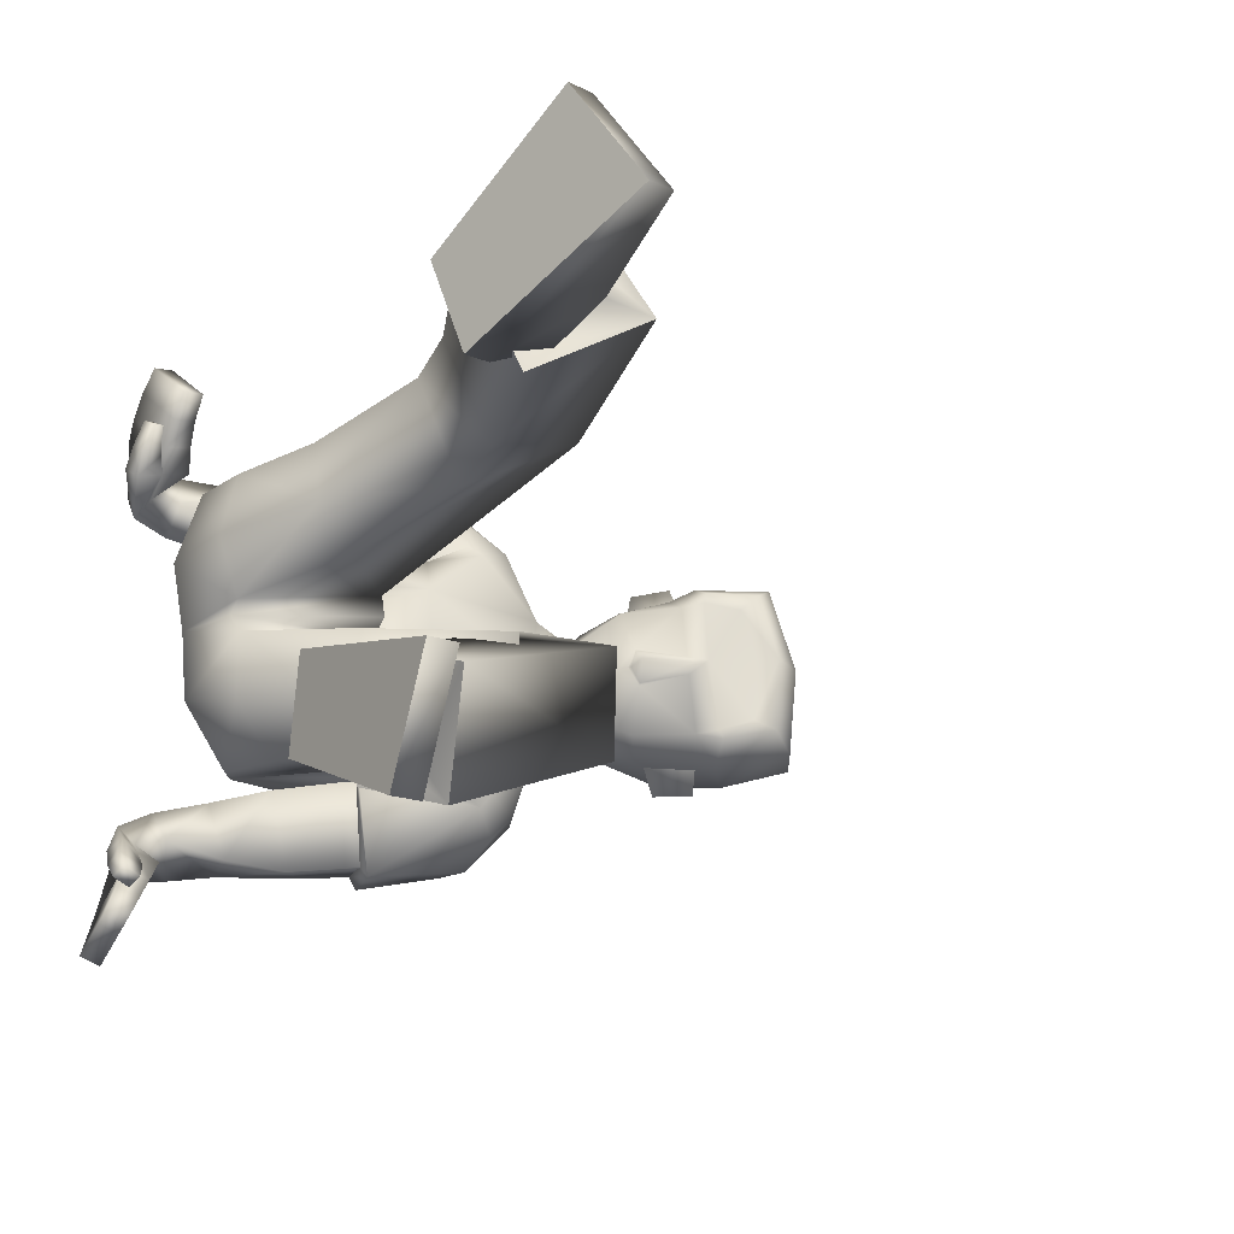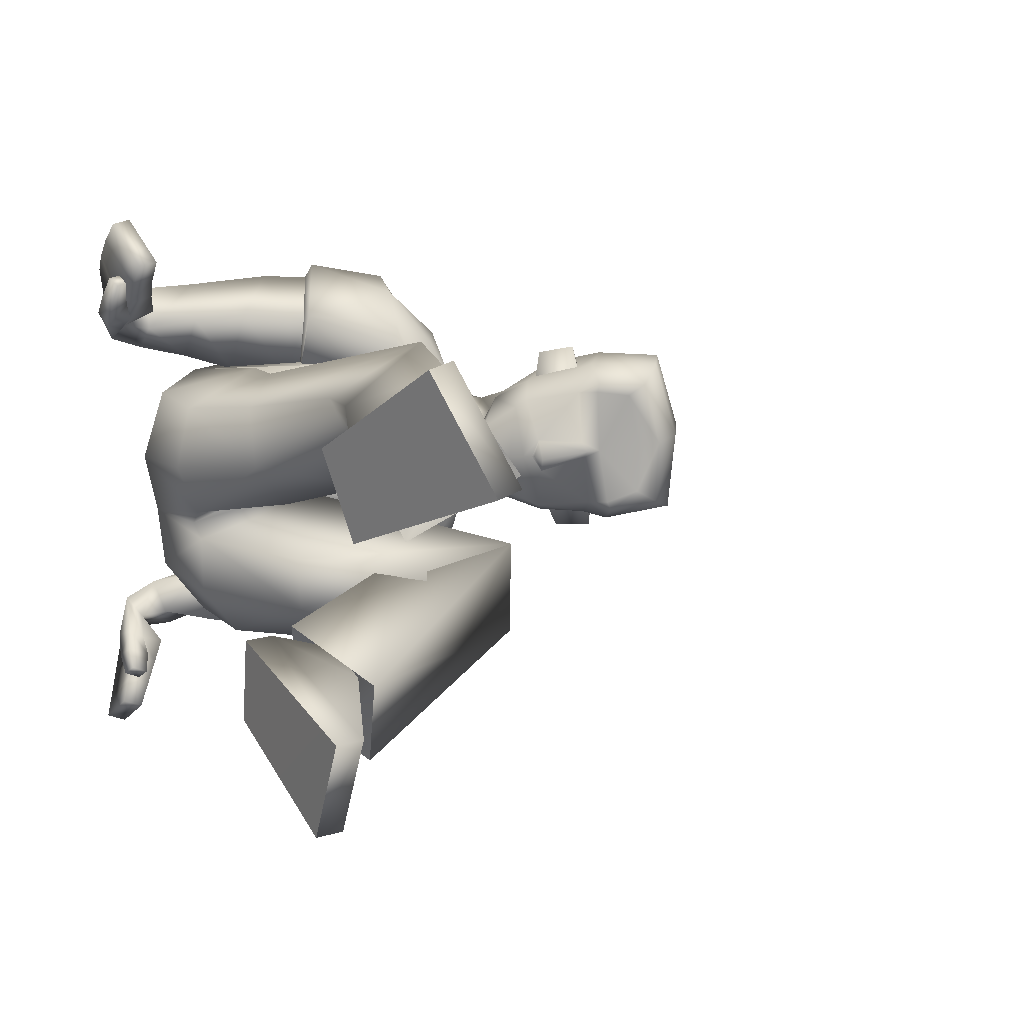
<metadata>
{"format":"obj","ext":"obj","renderer":"f3d","projection":"perspective","resolution":1024,"background":"white","views":[{"elev":-19.3,"azim":53.7,"up":"+Z"},{"elev":16.1,"azim":57.6,"up":"+Z"}]}
</metadata>
<code>
o Zombie
v -0.1928 0.5392 0.1609
v 0.04561 0.005313 0.1558
v -0.05787 0.4795 0.1845
v 0.03775 0.1443 0.1897
v -0.1267 0.1525 0.1673
v -0.08411 0.3668 0.1569
v -0.2422 0.1458 0.1436
v -0.2473 0.4112 0.1649
v 0.03801 0.2245 0.0426
v -0.1836 0.5741 0.07228
v 0.04247 0.01465 -0.006923
v -0.04065 0.5203 0.08953
v -0.0859 0.1558 0.08688
v -0.008161 0.3257 0.08699
v -0.2469 0.1323 0.03389
v -0.2513 0.406 0.02919
v -0.0528 0.007004 0.1601
v -0.03558 0.154 0.1839
v -0.03032 0.2227 0.1295
v -0.0612 -0.0235 0.06202
v 0.8692 0.06309 0.2151
v 0.779 0.02337 0.3592
v 0.5708 -0.01292 0.2235
v 0.6062 0.01043 0.1026
v 0.3642 0.3013 0.1627
v 0.3555 0.2235 0.2858
v 0.4117 0.0717 0.2238
v 0.4379 0.1262 0.09148
v 0.69 0.1053 0.1745
v 0.5845 0.07214 0.2327
v 0.6401 0.0828 0.2585
v 0.6142 0.09075 0.1393
v 0.6455 0.09627 0.312
v 0.6269 0.0408 0.09164
v 0.6842 0.18 0.1729
v 0.5963 -0.02329 0.2422
v 0.8791 0.02322 0.2103
v 0.7888 -0.01649 0.3544
v 0.5806 -0.05279 0.2187
v 0.6161 -0.02943 0.09778
v -0.2119 0.03291 0.3998
v -0.1411 0.04488 0.3421
v -0.1402 0.01621 0.3388
v -0.2096 0.00447 0.3953
v -0.2458 0.2779 0.2832
v -0.2992 0.2772 0.1876
v -0.2195 0.1993 0.1434
v -0.1679 0.201 0.2399
v -0.2086 0.01701 0.3163
v -0.2423 -0.0134 0.254
v -0.1912 0.02242 0.3072
v -0.2164 -0.007458 0.2362
v 0.1384 0.7366 0.1015
v -0.01474 0.5466 0.0424
v -0.1083 0.6719 0.06746
v -0.02485 0.5859 0.04939
v 0.0457 0.5987 0.09303
v 0.1164 0.6901 0.1088
v -0.1083 0.7529 0.08631
v -0.11 0.6096 0.06522
v 0.0434 0.6848 0.1289
v -0.07123 0.6285 0.08243
v -0.03521 0.5896 0.08231
v -0.002713 0.6461 0.1082
v 0.09038 0.6709 0.1055
v 0.1107 0.6644 0.027
v 0.08125 0.6003 0.03088
v -0.273 0.3541 0.1788
v -0.1286 0.2875 0.2294
v -0.2212 0.3392 0.2794
v -0.1727 0.2981 0.1246
v -0.2904 0.3612 0.1766
v -0.11 0.2871 0.2375
v -0.2241 0.3536 0.2981
v -0.1632 0.2935 0.1158
v -0.2882 0.04928 0.3225
v -0.2096 0.02592 0.2445
v -0.2893 0.01082 0.3128
v -0.2064 0.06355 0.2532
v -0.3247 0.03166 0.2485
v -0.2548 0.03368 0.2252
v -0.2785 0.02104 0.2019
v -0.3007 0.04289 0.2737
v -0.3012 0.02515 0.2263
v -0.1862 -0.00216 0.3034
v -0.166 0.04067 0.3624
v -0.1645 0.01211 0.3586
v -0.2482 0.01892 0.2733
v -0.2371 0.0582 0.2791
v -0.2047 -0.007919 0.3131
v -0.2774 0.03738 0.2499
v -0.2624 0.03907 0.3469
v -0.2372 0.03402 0.3725
v -0.1856 0.01695 0.2739
v -0.1626 0.01442 0.3059
v -0.2359 0.001513 0.3662
v -0.2627 0.00385 0.3386
v -0.1626 0.0457 0.3108
v -0.1843 0.05218 0.2814
v -0.2182 0.01128 0.3011
v -0.191 0.009905 0.3295
v -0.213 0.04727 0.3055
v -0.1896 0.04214 0.3332
v -0.325 0.09014 0.2378
v -0.2816 0.08732 0.2765
v -0.2334 0.06665 0.2215
v -0.2763 0.06946 0.1832
v -0.316 0.1585 0.2162
v -0.2029 0.1334 0.2328
v -0.2716 0.1581 0.2772
v -0.2502 0.134 0.1664
v -0.1994 -0.007805 0.2686
v -0.07541 0.4286 0.2204
v -0.1768 0.455 0.2769
v -0.2217 -0.01367 0.2822
v -0.2019 0.02507 0.2755
v -0.2311 0.01691 0.2919
v -0.004855 0.5476 0.04319
v -0.03139 0.6756 0.1468
v -0.02339 0.6685 0.1523
v 0.000936 0.7197 0.157
v 0.008932 0.7126 0.1625
v 0.001262 0.6293 0.1122
v 0.04019 0.7048 0.1216
v -0.04995 0.7051 0.126
v 0.3315 0.1525 0.08116
v 0.3179 0.09707 0.2131
v -0.01793 0.6597 0.09752
v 0.1543 0.05141 0.173
v 0.181 0.09505 0.02674
v 0.02498 0.7183 0.111
v 0.06874 0.7109 0.1451
v -0.000414 0.7723 0.1441
v 0.0652 0.8449 0.1432
v -0.05476 0.832 0.1097
v 0.1184 0.6922 0.1225
v 0.126 0.7983 0.1444
v -0.006738 0.8693 0.1092
v 0.1563 0.7559 0.1218
v -0.1657 0.5373 -0.1716
v 0.03815 0.07252 -0.2057
v -0.04404 0.4868 -0.1928
v 0.0188 0.2089 -0.1805
v -0.09834 0.1619 -0.1357
v -0.03898 0.3601 -0.1571
v -0.208 0.1492 -0.1595
v -0.2097 0.4041 -0.1733
v 0.03007 0.01268 -0.02573
v -0.03291 0.5048 0.0121
v 0.04685 0.2241 0.01072
v -0.1804 0.5596 -0.01114
v -0.2445 0.4048 -0.01673
v -0.2425 0.1336 -0.01183
v 0.001503 0.324 0.02179
v -0.07687 0.155 0.02168
v 0.02684 0.2209 -0.01245
v -0.16 0.5702 -0.09194
v 0.04417 0.01831 -0.04877
v -0.01832 0.5166 -0.06571
v -0.07296 0.1591 -0.04344
v 0.01117 0.3224 -0.04342
v -0.2384 0.1352 -0.05755
v -0.2379 0.4037 -0.06241
v -0.06544 0.0657 -0.1974
v -0.04822 0.2116 -0.1739
v -0.06475 -0.004409 -0.02479
v -0.03281 0.2509 0.01568
v -0.03842 0.26 -0.101
v -0.06673 0.004934 -0.1139
v 0.5478 0.01688 -0.2022
v 0.4784 0.01869 -0.3624
v 0.2464 0.02404 -0.2661
v 0.2639 0.02363 -0.1392
v 0.2914 0.4136 -0.05718
v 0.2763 0.4202 -0.2017
v 0.1978 0.2774 -0.199
v 0.2431 0.2433 -0.06512
v 0.3798 0.1003 -0.1825
v 0.2819 0.1029 -0.2601
v 0.3421 0.1012 -0.2754
v 0.2976 0.1025 -0.1616
v 0.3577 0.1285 -0.3227
v 0.278 0.04776 -0.1249
v 0.4333 0.09684 -0.1773
v 0.2243 0.08633 -0.2777
v 0.5466 -0.02445 -0.2022
v 0.4773 -0.02264 -0.3624
v 0.2453 -0.0173 -0.2661
v 0.2627 -0.0177 -0.1392
v -0.2291 -0.009692 -0.4248
v -0.1523 -0.01089 -0.3742
v -0.1604 -0.03672 -0.3642
v -0.2358 -0.03555 -0.4138
v -0.2608 0.2904 -0.2625
v -0.2603 0.2625 -0.1566
v -0.1681 0.1882 -0.1764
v -0.1699 0.2174 -0.2819
v -0.172 -0.004112 -0.3334
v -0.2299 -0.01077 -0.2762
v -0.1575 0.002758 -0.321
v -0.202 -0.002857 -0.2631
v 0.1511 0.7468 -0.05769
v 0.1583 0.7443 0.02314
v -2.9e-05 0.5296 -0.003301
v -0.1353 0.6927 0.004675
v -0.007535 0.5524 -0.0482
v -0.1071 0.6823 -0.0627
v -0.03983 0.5924 -0.06492
v 0.1138 0.5861 0.0094
v 0.1398 0.6791 0.01746
v 0.05959 0.6099 -0.08161
v 0.131 0.7019 -0.07426
v -0.1245 0.7827 0.003135
v -0.09509 0.7636 -0.07956
v -0.1298 0.6181 0.004736
v -0.1232 0.6167 -0.0583
v -0.01972 0.5847 -0.009485
v 0.06208 0.7 -0.1061
v -0.06181 0.639 -0.08575
v -0.02191 0.6004 -0.085
v 0.01161 0.5353 -0.002005
v 0.01368 0.6594 -0.098
v 0.1049 0.6827 -0.07757
v 0.1269 0.6644 0.01549
v 0.1127 0.6661 0.001668
v 0.08489 0.6033 -0.01494
v 0.07981 0.5925 0.007107
v -0.2355 0.3385 -0.1424
v -0.1325 0.306 -0.2695
v -0.2392 0.3523 -0.2556
v -0.1199 0.2883 -0.1574
v -0.2489 0.3422 -0.1314
v -0.118 0.3091 -0.2849
v -0.2484 0.369 -0.2694
v -0.1038 0.282 -0.1545
v -0.2889 0.04959 -0.3475
v -0.2029 0.01945 -0.2792
v -0.298 0.01345 -0.3339
v -0.1986 0.04816 -0.2881
v -0.3206 0.04009 -0.2647
v -0.2468 0.03659 -0.2571
v -0.2693 0.02106 -0.2298
v -0.2992 0.05496 -0.294
v -0.2956 0.02986 -0.2485
v -0.1579 -0.01965 -0.3091
v -0.1794 -0.01047 -0.392
v -0.1868 -0.03631 -0.3815
v -0.2436 0.01417 -0.3029
v -0.2324 0.04869 -0.3103
v -0.1734 -0.02696 -0.3224
v -0.273 0.04517 -0.2766
v -0.2689 0.02995 -0.3733
v -0.249 0.01018 -0.3991
v -0.1926 -0.004478 -0.3047
v -0.1765 -0.02054 -0.3344
v -0.2565 -0.01909 -0.3872
v -0.2772 -0.002761 -0.3606
v -0.1677 0.008927 -0.3456
v -0.1831 0.0286 -0.3168
v -0.2283 -0.003721 -0.3283
v -0.2075 -0.01997 -0.3549
v -0.2147 0.0291 -0.3376
v -0.197 0.00936 -0.3648
v -0.3158 0.09496 -0.2457
v -0.2808 0.09965 -0.2899
v -0.2261 0.06976 -0.2502
v -0.2601 0.06515 -0.207
v -0.2949 0.1554 -0.2074
v -0.2028 0.1428 -0.2708
v -0.2787 0.1702 -0.2745
v -0.2212 0.1258 -0.1922
v -0.183 -0.01358 -0.2865
v -0.0485 0.4564 -0.2273
v -0.2026 0.4708 -0.2475
v -0.2033 -0.02143 -0.3009
v -0.1789 0.01585 -0.3006
v -0.2041 0.005184 -0.3201
v 0.002339 0.5535 -0.04729
v -0.00885 0.6939 -0.1366
v -2.1e-05 0.6874 -0.1416
v 0.02422 0.7386 -0.1358
v 0.03304 0.7322 -0.1408
v 0.01841 0.6432 -0.1035
v 0.05757 0.7189 -0.09694
v -0.03076 0.7207 -0.1153
v 0.3026 0.2593 -0.07211
v 0.2783 0.2775 -0.2135
v -0.003161 0.6717 -0.08822
v 0.139 0.1681 -0.206
v 0.1741 0.1125 -0.06208
v 0.04073 0.7311 -0.08716
v 0.08939 0.7277 -0.1146
v 0.02033 0.7892 -0.1167
v 0.08424 0.8604 -0.0962
v 0.08846 0.8707 0.02574
v -0.03936 0.8445 -0.08397
v -0.07415 0.8607 0.01218
v 0.1351 0.7057 -0.08714
v 0.1449 0.8137 -0.09376
v 0.007596 0.8809 -0.07111
v -0.00157 0.9012 0.02056
v 0.1492 0.824 0.02756
v 0.1794 0.7689 0.02641
v 0.1717 0.7684 -0.07229
v -0.1382 0.2685 0.2326
v -0.1815 0.2808 0.1282
v -0.1414 0.2887 -0.2722
v -0.1288 0.2716 -0.1605
v 0.0766 0.5898 0.006678
v 0.0836 0.6036 -0.01834
v 0.07963 0.6003 0.0337
v -0.13 0.5257 0.1822
v -0.04471 0.4325 0.17
v -0.1311 0.4473 0.2576
v -0.0623 0.4193 0.1844
v -0.1133 0.5289 -0.1843
v -0.0154 0.4337 -0.1755
v -0.1365 0.4723 -0.2517
v -0.02524 0.4232 -0.1941
v -0.2212 0.3392 0.2794
v -0.273 0.3541 0.1788
v -0.1727 0.2981 0.1246
v -0.1286 0.2875 0.2294
v -0.2392 0.3523 -0.2556
v -0.2355 0.3385 -0.1424
v -0.1199 0.2883 -0.1574
v -0.1325 0.306 -0.2695
v 0.6401 0.0828 0.2585
v 0.5845 0.07214 0.2327
v 0.6142 0.09075 0.1393
v 0.69 0.1053 0.1745
v 0.6842 0.18 0.1729
v 0.6455 0.09627 0.312
v 0.5963 -0.02329 0.2422
v 0.6269 0.0408 0.09164
v 0.3421 0.1012 -0.2754
v 0.2819 0.1029 -0.2601
v 0.2976 0.1025 -0.1616
v 0.3798 0.1003 -0.1825
v 0.4333 0.09684 -0.1773
v 0.3577 0.1285 -0.3227
v 0.2243 0.08633 -0.2777
v 0.278 0.04776 -0.1249
v 0.8791 0.02322 0.2103
v 0.7888 -0.01649 0.3544
v 0.5806 -0.05279 0.2187
v 0.6161 -0.02943 0.09778
v 0.5466 -0.02445 -0.2022
v 0.4773 -0.02264 -0.3624
v 0.2453 -0.0173 -0.2661
v 0.2627 -0.0177 -0.1392
v 0.02869 0.5558 0.000673
v 0.06437 0.5854 0.005423
v 0.03306 0.5859 0.08057
v 0.04528 0.5958 -0.07303
v 0.06572 0.5807 0.005224
v 0.04762 0.5655 0.002806
v 0.03962 0.5977 -0.07336
v 0.02741 0.5878 0.08024
v 0.03699 0.5941 0.003805
v 0.04665 -0.01702 0.06751
v 0.04398 0.01785 -0.1322
v 0.1803 0.04615 0.08768
v 0.1764 0.1158 -0.1402
f 146 144 165
f 15 7 8
f 20 17 7
f 331 328 22
f 16 8 1
f 14 13 155
f 13 19 167
f 14 154 149
f 7 5 6
f 12 312 3
f 313 14 12
f 5 18 19
f 5 13 14
f 151 152 16
f 148 150 9
f 166 20 15
f 152 153 15
f 166 148 11
f 4 9 19
f 9 150 167
f 11 361 20
f 2 4 18
f 24 21 37
f 330 24 23
f 331 21 24
f 328 329 23
f 2 129 4
f 130 9 25
f 11 130 363
f 4 26 25
f 33 334 30
f 332 29 32
f 34 32 30
f 332 33 31
f 26 333 35
f 27 28 335
f 28 25 35
f 27 36 333
f 346 347 344
f 23 39 38
f 23 24 40
f 21 22 38
f 86 87 43
f 95 98 42
f 103 86 42
f 101 87 44
f 308 231 325
f 306 46 321
f 323 305 306
f 321 46 45
f 104 107 82
f 105 83 81
f 107 106 81
f 104 80 83
f 210 203 53
f 61 132 133
f 60 62 55
f 215 60 55
f 217 204 54
f 149 217 56
f 10 60 215
f 12 56 60
f 55 62 125
f 205 55 59
f 204 221 118
f 67 209 224
f 57 65 61
f 131 128 119
f 54 118 63
f 62 63 123
f 56 54 63
f 56 63 62
f 53 139 136
f 224 210 66
f 65 136 132
f 66 311 67
f 66 210 58
f 227 209 67
f 74 72 68
f 73 69 322
f 73 74 70
f 72 75 322
f 6 75 72
f 314 74 73
f 315 73 75
f 114 8 72
f 80 84 88
f 81 91 89
f 82 52 50
f 84 50 88
f 81 79 77
f 78 76 83
f 78 97 92
f 83 76 89
f 112 85 90
f 95 43 87
f 103 93 41
f 44 87 86
f 49 90 85
f 77 52 82
f 116 117 49
f 115 90 49
f 112 116 51
f 89 76 92
f 102 92 93
f 77 94 100
f 94 95 101
f 96 44 41
f 97 96 93
f 88 100 97
f 100 101 96
f 89 102 99
f 102 103 98
f 77 79 99
f 94 99 98
f 108 104 105
f 111 109 106
f 110 105 106
f 108 111 107
f 47 111 108
f 48 45 110
f 47 48 109
f 46 108 110
f 8 114 1
f 313 315 6
f 3 312 314
f 52 77 116
f 50 115 117
f 77 88 117
f 52 112 115
f 62 60 56
f 118 221 357
f 354 123 63
f 119 120 122
f 131 121 122
f 128 64 120
f 124 122 120
f 123 61 125
f 364 287 286
f 129 127 26
f 130 11 9
f 287 364 289
f 127 27 26
f 25 28 126
f 53 203 303
f 295 134 137
f 138 134 295
f 133 132 137
f 132 136 139
f 59 135 297
f 59 125 133
f 133 134 138
f 297 135 138
f 302 137 139
f 58 136 65
f 162 163 147
f 169 162 146
f 171 336 339
f 163 157 140
f 155 160 161
f 167 168 160
f 161 159 149
f 146 147 145
f 316 157 159
f 159 317 142
f 168 165 144
f 144 145 161
f 163 152 151
f 148 158 156
f 166 153 162
f 162 153 152
f 158 148 166
f 143 165 168
f 156 168 167
f 158 169 362
f 141 164 165
f 186 170 173
f 338 337 172
f 339 338 173
f 172 337 336
f 141 143 289
f 174 156 290
f 158 364 290
f 143 156 174
f 179 342 182
f 340 183 181
f 183 342 179
f 180 182 340
f 175 174 184
f 343 177 176
f 184 174 177
f 176 175 341
f 348 351 350
f 172 171 187
f 189 173 172
f 187 171 170
f 192 247 246
f 191 258 255
f 263 258 191
f 261 256 193
f 307 194 324
f 327 231 308
f 325 324 194
f 242 267 264
f 265 266 241
f 241 266 267
f 264 265 243
f 210 212 202
f 218 285 293
f 216 207 219
f 207 216 215
f 217 208 206
f 149 159 208
f 157 151 215
f 159 157 216
f 285 219 207
f 214 207 205
f 204 206 278
f 224 209 226
f 211 283 218
f 279 288 291
f 206 220 278
f 283 220 219
f 208 220 206
f 208 219 220
f 202 212 298
f 224 225 210
f 223 218 292
f 225 226 310
f 212 210 225
f 227 226 209
f 228 232 234
f 233 235 326
f 230 234 233
f 326 235 232
f 235 145 147
f 233 318 273
f 235 319 145
f 232 147 274
f 248 244 240
f 249 251 241
f 242 244 199
f 244 248 199
f 237 239 241
f 238 240 243
f 252 257 238
f 243 251 249
f 272 275 250
f 255 261 247
f 190 253 263
f 193 190 246
f 198 200 245
f 237 242 201
f 198 277 276
f 275 277 198
f 200 276 272
f 252 236 249
f 253 252 262
f 237 248 260
f 254 260 261
f 190 193 256
f 253 256 257
f 248 238 257
f 260 257 256
f 249 239 259
f 262 259 258
f 259 239 237
f 258 259 254
f 268 270 265
f 266 269 271
f 270 269 266
f 267 271 268
f 196 195 268
f 270 194 197
f 269 197 196
f 195 194 270
f 147 140 274
f 317 145 319
f 318 316 142
f 276 237 201
f 199 248 277
f 277 248 237
f 201 199 275
f 219 208 216
f 357 221 278
f 220 355 278
f 282 280 279
f 291 284 282
f 280 222 288
f 284 222 280
f 283 285 218
f 127 126 28
f 289 143 175
f 290 156 158
f 287 176 177
f 287 175 176
f 174 286 177
f 303 203 202
f 299 294 295
f 300 301 295
f 299 292 293
f 304 298 292
f 214 213 297
f 293 285 214
f 293 296 300
f 300 296 297
f 304 299 302
f 212 223 298
f 306 305 48
f 305 45 48
f 306 47 46
f 308 196 197
f 307 197 194
f 308 195 196
f 310 211 223
f 309 310 226
f 309 227 67
f 311 66 65
f 305 323 320
f 72 8 6
f 1 114 314
f 313 3 113
f 140 316 318
f 273 142 317
f 354 311 57
f 356 310 309
f 357 356 354
f 355 356 357
f 358 353 360
f 352 360 359
f 360 352 358
f 360 353 359
f 364 362 141
f 363 129 2
f 169 164 362
f 164 141 362
f 361 2 17
f 17 20 361
f 364 286 290
f 130 126 363
f 126 127 363
f 129 363 127
f 363 361 11
f 364 158 362
f 7 17 18
f 146 165 164
f 15 8 16
f 20 7 15
f 331 22 21
f 16 1 10
f 14 155 154
f 13 167 155
f 14 149 12
f 7 6 8
f 312 10 1
f 10 312 12
f 14 313 6
f 313 12 3
f 5 19 13
f 5 14 6
f 151 16 10
f 148 9 11
f 166 15 153
f 152 15 16
f 166 11 20
f 4 19 18
f 9 167 19
f 2 18 17
f 24 37 40
f 330 23 329
f 331 24 330
f 328 23 22
f 130 25 126
f 4 25 9
f 33 30 31
f 332 32 34
f 34 30 334
f 332 31 29
f 26 35 25
f 27 335 36
f 28 35 335
f 27 333 26
f 346 344 345
f 23 38 22
f 23 40 39
f 21 38 37
f 86 43 42
f 95 42 43
f 103 42 98
f 101 44 96
f 308 325 195
f 306 321 71
f 323 306 71
f 321 45 320
f 104 82 80
f 105 81 106
f 107 81 82
f 104 83 105
f 210 53 58
f 61 133 125
f 215 55 205
f 217 54 56
f 149 56 12
f 10 215 151
f 12 60 10
f 55 125 59
f 205 59 213
f 204 118 54
f 67 224 66
f 57 61 123
f 131 119 121
f 62 123 125
f 53 136 58
f 65 132 61
f 66 58 65
f 74 68 70
f 73 322 75
f 73 70 69
f 72 322 68
f 74 314 114
f 314 73 113
f 73 315 113
f 315 75 6
f 114 72 74
f 80 88 78
f 81 89 79
f 82 50 84
f 81 77 82
f 78 83 80
f 78 92 76
f 83 89 91
f 112 90 115
f 95 87 101
f 103 41 86
f 44 86 41
f 49 85 51
f 116 49 51
f 115 49 117
f 112 51 85
f 89 92 102
f 102 93 103
f 77 100 88
f 94 101 100
f 96 41 93
f 97 93 92
f 88 97 78
f 100 96 97
f 89 99 79
f 102 98 99
f 77 99 94
f 94 98 95
f 108 105 110
f 111 106 107
f 110 106 109
f 108 107 104
f 47 108 46
f 48 110 109
f 47 109 111
f 46 110 45
f 3 314 113
f 52 116 112
f 50 117 88
f 77 117 116
f 52 115 50
f 118 357 354
f 123 354 57
f 354 63 118
f 119 122 121
f 131 122 124
f 128 120 119
f 124 120 64
f 129 26 4
f 53 303 139
f 295 137 302
f 138 295 301
f 133 137 134
f 132 139 137
f 59 297 213
f 59 133 135
f 133 138 135
f 297 138 301
f 302 139 303
f 162 147 146
f 169 146 164
f 171 339 170
f 163 140 147
f 155 161 154
f 167 160 155
f 161 149 154
f 146 145 144
f 157 316 140
f 316 159 142
f 317 161 145
f 161 317 159
f 168 144 160
f 144 161 160
f 163 151 157
f 148 156 150
f 166 162 169
f 162 152 163
f 158 166 169
f 143 168 156
f 156 167 150
f 141 165 143
f 186 173 189
f 338 172 173
f 339 173 170
f 172 336 171
f 174 290 286
f 143 174 175
f 179 182 180
f 340 181 178
f 183 179 181
f 180 340 178
f 175 184 341
f 343 176 185
f 184 177 343
f 176 341 185
f 348 350 349
f 172 187 188
f 189 172 188
f 187 170 186
f 192 246 191
f 191 255 192
f 263 191 246
f 261 193 247
f 307 324 327
f 327 308 307
f 325 194 195
f 242 264 240
f 265 241 243
f 241 267 242
f 264 243 240
f 210 202 203
f 218 293 292
f 207 215 205
f 217 206 204
f 149 208 217
f 157 215 216
f 159 216 208
f 285 207 214
f 214 205 213
f 204 278 221
f 224 226 225
f 211 218 223
f 279 291 281
f 283 219 285
f 202 298 304
f 223 292 298
f 212 225 223
f 228 234 230
f 233 326 229
f 230 233 229
f 326 232 228
f 235 147 232
f 318 234 274
f 234 318 233
f 319 233 273
f 233 319 235
f 232 274 234
f 248 240 238
f 249 241 239
f 242 199 201
f 237 241 242
f 238 243 236
f 252 238 236
f 243 249 236
f 272 250 245
f 255 247 192
f 190 263 246
f 193 246 247
f 198 245 250
f 198 276 200
f 275 198 250
f 200 272 245
f 252 249 262
f 253 262 263
f 237 260 254
f 254 261 255
f 190 256 253
f 253 257 252
f 248 257 260
f 260 256 261
f 249 259 262
f 262 258 263
f 259 237 254
f 258 254 255
f 268 265 264
f 266 271 267
f 270 266 265
f 267 268 264
f 196 268 271
f 270 197 269
f 269 196 271
f 195 270 268
f 318 142 273
f 276 201 272
f 199 277 275
f 277 237 276
f 201 275 272
f 357 278 355
f 355 283 211
f 283 355 220
f 282 279 281
f 291 282 281
f 280 288 279
f 284 280 282
f 127 28 27
f 289 175 287
f 287 177 286
f 303 202 304
f 299 295 302
f 300 295 294
f 299 293 294
f 304 292 299
f 214 297 296
f 293 214 296
f 293 300 294
f 300 297 301
f 304 302 303
f 306 48 47
f 308 197 307
f 310 223 225
f 309 226 227
f 309 67 311
f 311 65 57
f 305 320 45
f 1 314 312
f 313 113 315
f 140 318 274
f 273 317 319
f 309 311 356
f 356 311 354
f 211 310 355
f 355 310 356
f 364 141 289
f 363 2 361
f 7 18 5

</code>
